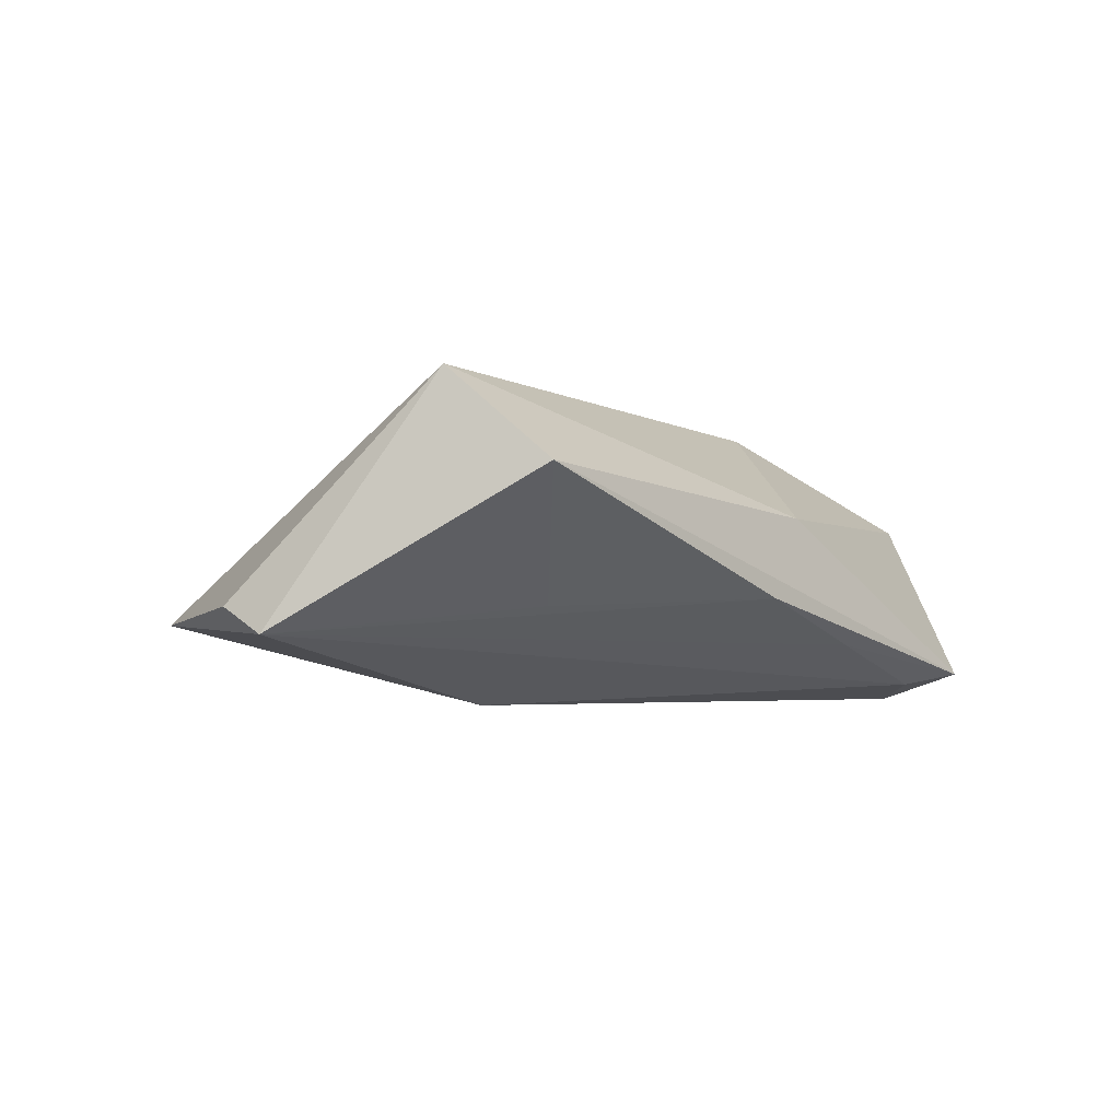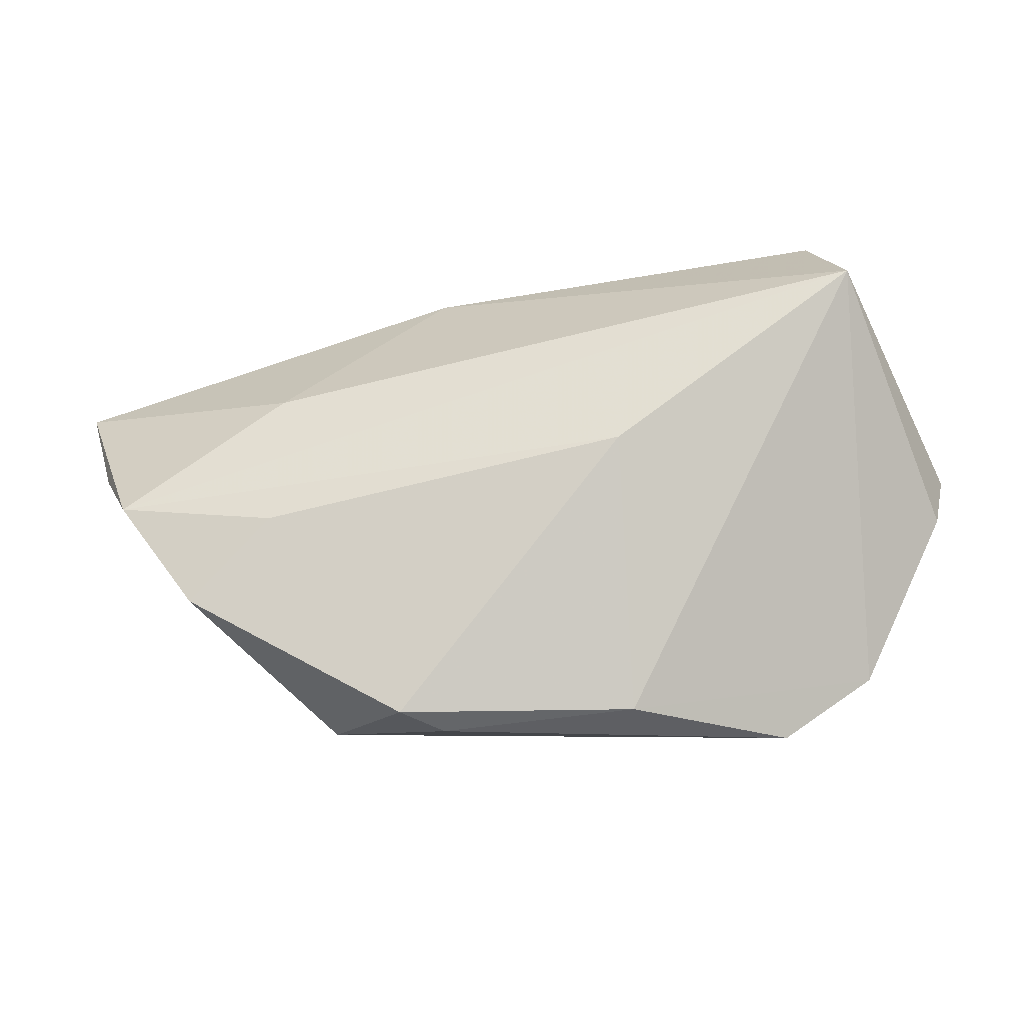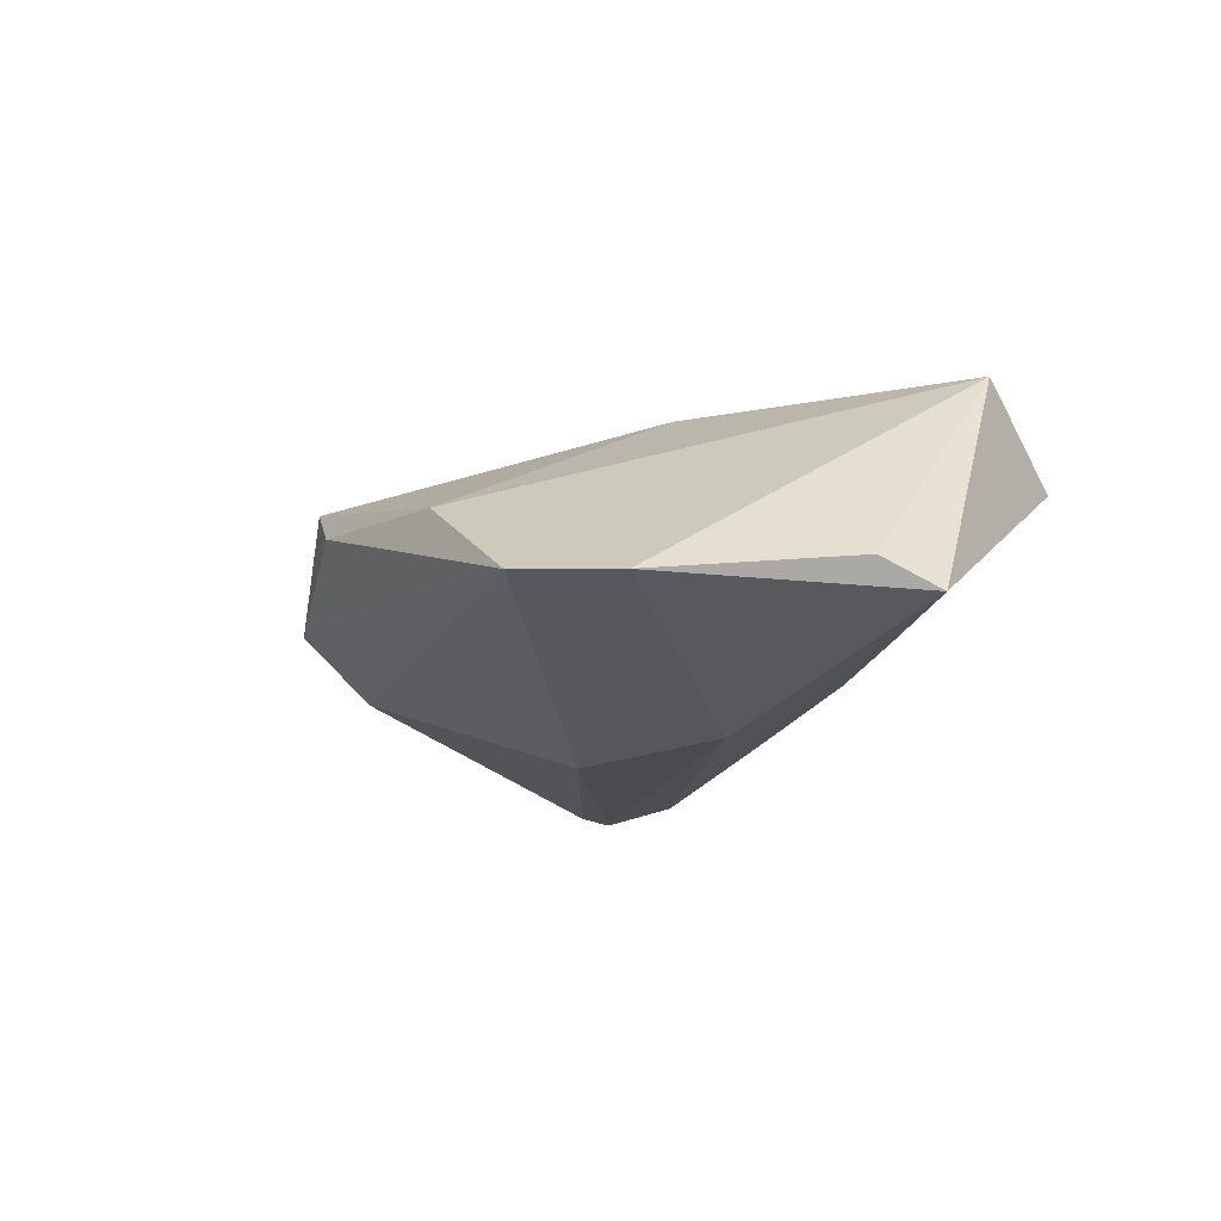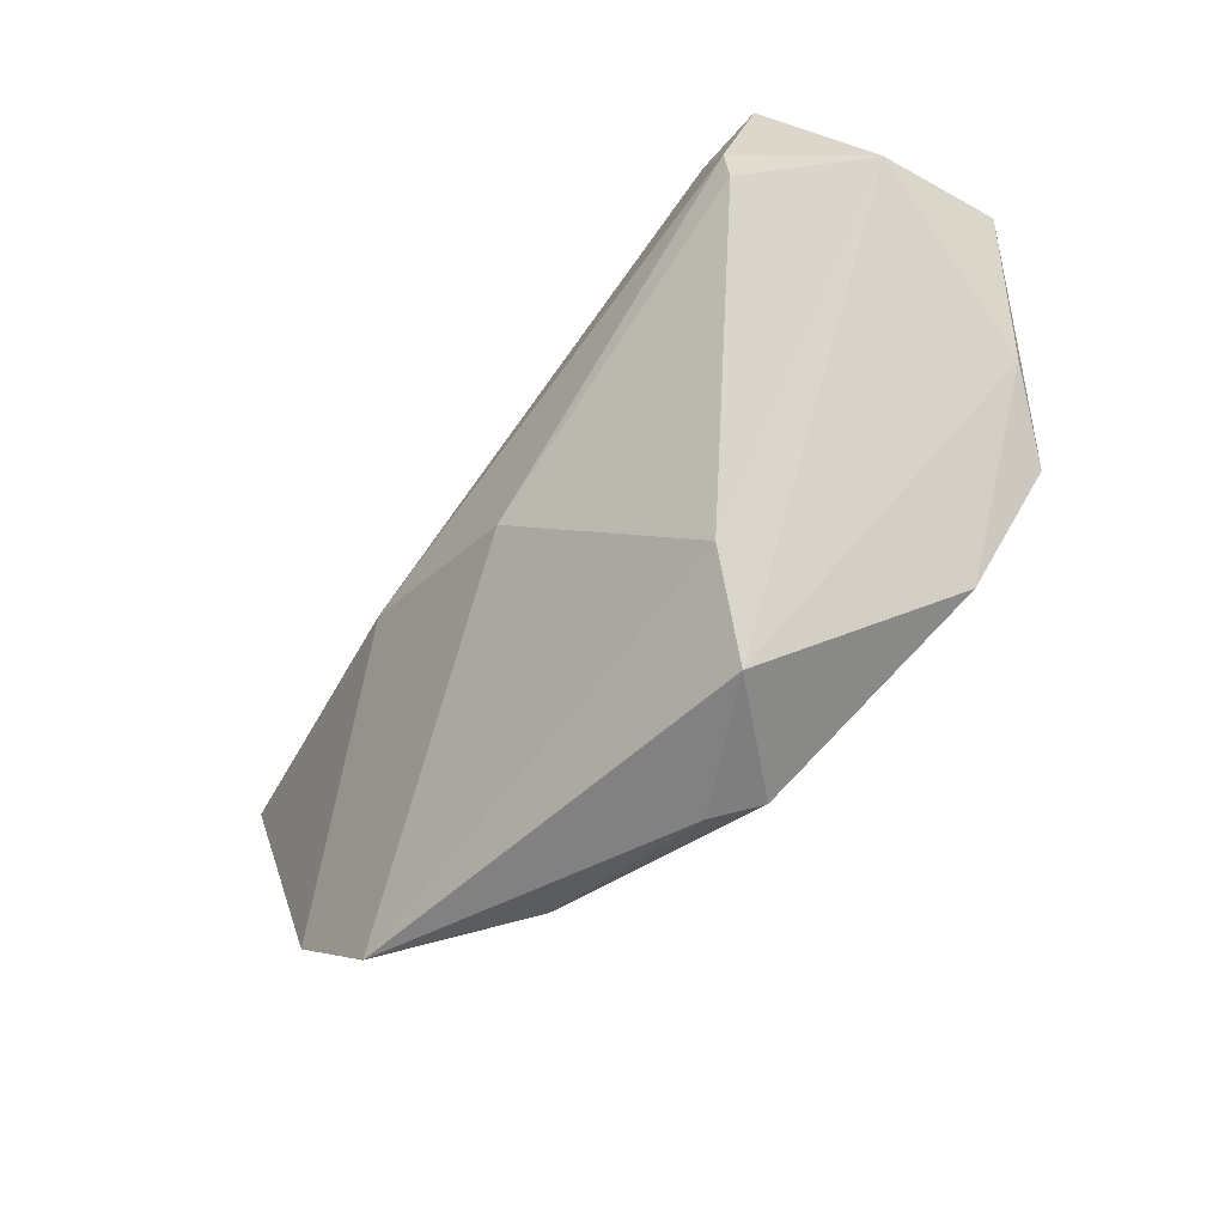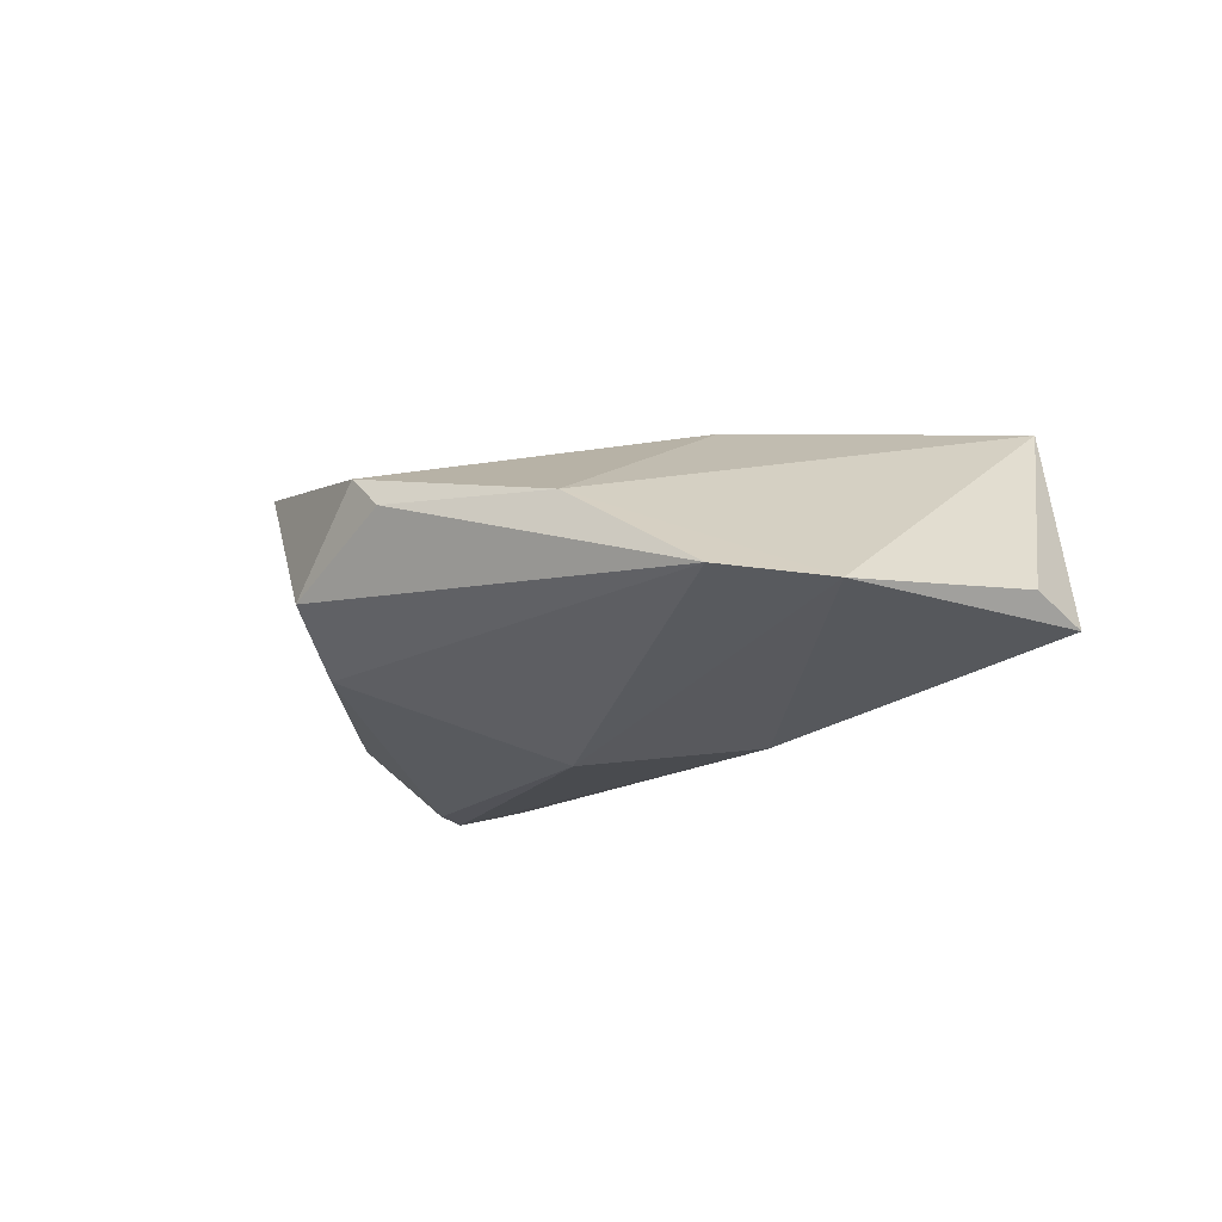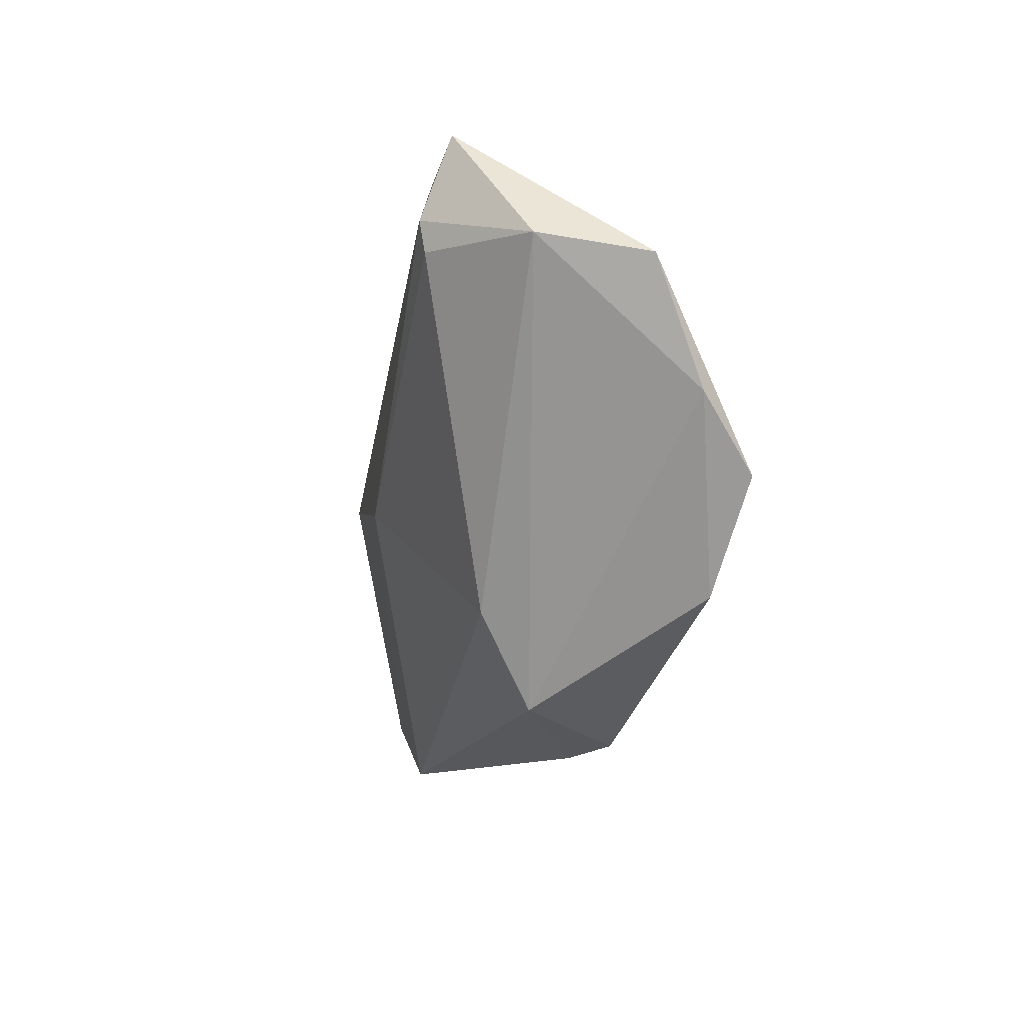
<metadata>
{"format":"obj","ext":"obj","renderer":"f3d","projection":"perspective","resolution":1024,"background":"white","views":[{"elev":-2.6,"azim":129.2,"up":"+Z"},{"elev":-29.0,"azim":8.1,"up":"+Y"},{"elev":-14.3,"azim":60.5,"up":"+Z"},{"elev":-48.0,"azim":-128.5,"up":"+Y"},{"elev":-15.1,"azim":35.8,"up":"+Z"},{"elev":-13.6,"azim":-100.3,"up":"+Y"}]}
</metadata>
<code>
v 0.03711 -0.03672 -0.008169
v -0.003528 -0.005483 -0.02045
v -0.06082 0.01369 0.005439
v -0.007531 -0.03894 0.00598
v -0.04989 -0.009755 0.01971
v -0.04456 0.02209 -0.02009
v 0.01771 -0.00393 0.01971
v -0.04037 -0.02286 0.01683
v 0.02149 0.0008764 -0.0201
v 0.04896 -0.02814 -0.009812
v -0.02848 -0.0234 -0.009602
v -0.008908 0.02988 0.004473
v -0.05515 -0.001065 0.01245
v -0.02404 -0.03493 -0.002658
v 0.03055 0.01956 -0.007647
v 0.0007719 0.03286 -0.006349
v -0.01894 0.03104 -0.01219
v 0.01738 -0.03641 0.003874
v 0.04967 0.01985 0.01971
v -0.0447 0.01791 -0.0194
v -0.02947 -0.01255 0.01952
v -0.04636 0.03286 -0.01641
v -0.02892 0.00659 0.01787
v -0.01271 -0.03785 0.01049
v 0.0619 0.002755 -0.01119
v 0.04472 0.03207 0.008329
v -0.0386 0.02913 -0.01782
v 0.06042 -0.005105 -0.007857
v -0.05805 0.01625 -0.008493
f 10 9 25
f 4 1 18
f 18 10 19
f 1 10 18
f 14 1 4
f 11 1 14
f 2 1 11
f 9 10 2
f 2 10 1
f 3 5 23
f 23 5 19
f 19 5 7
f 7 18 19
f 3 23 12
f 12 23 19
f 25 19 28
f 28 10 25
f 19 10 28
f 13 5 3
f 5 13 8
f 8 13 14
f 4 18 24
f 18 7 24
f 7 8 24
f 24 14 4
f 24 8 14
f 26 12 19
f 26 19 25
f 3 12 22
f 22 26 16
f 12 26 22
f 21 7 5
f 5 8 21
f 21 8 7
f 25 16 15
f 15 26 25
f 16 26 15
f 20 2 11
f 17 16 25
f 17 22 16
f 3 22 29
f 29 20 11
f 29 13 3
f 11 14 29
f 14 13 29
f 22 17 27
f 25 9 27
f 27 17 25
f 6 29 22
f 20 29 6
f 22 27 6
f 6 27 9
f 9 2 6
f 2 20 6

</code>
